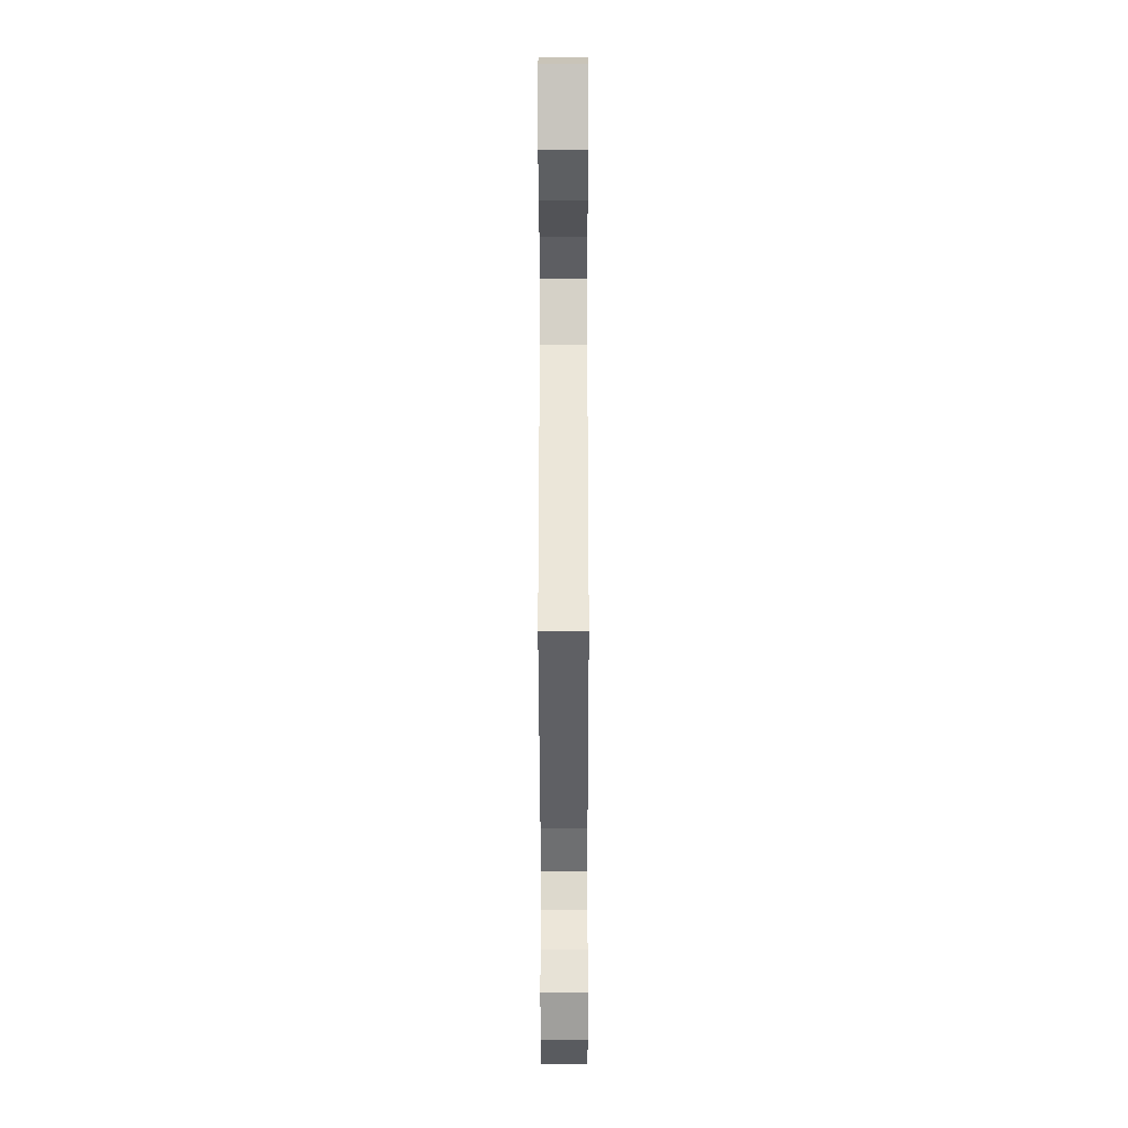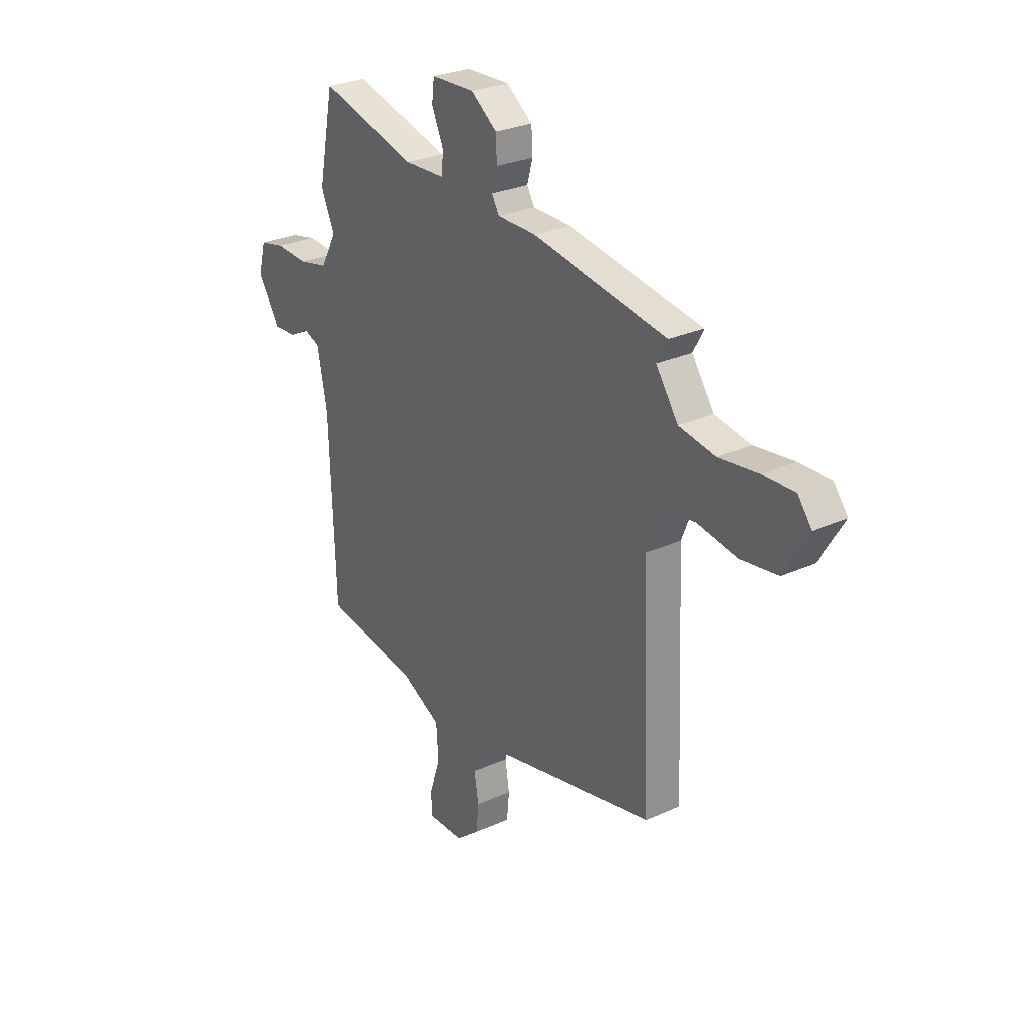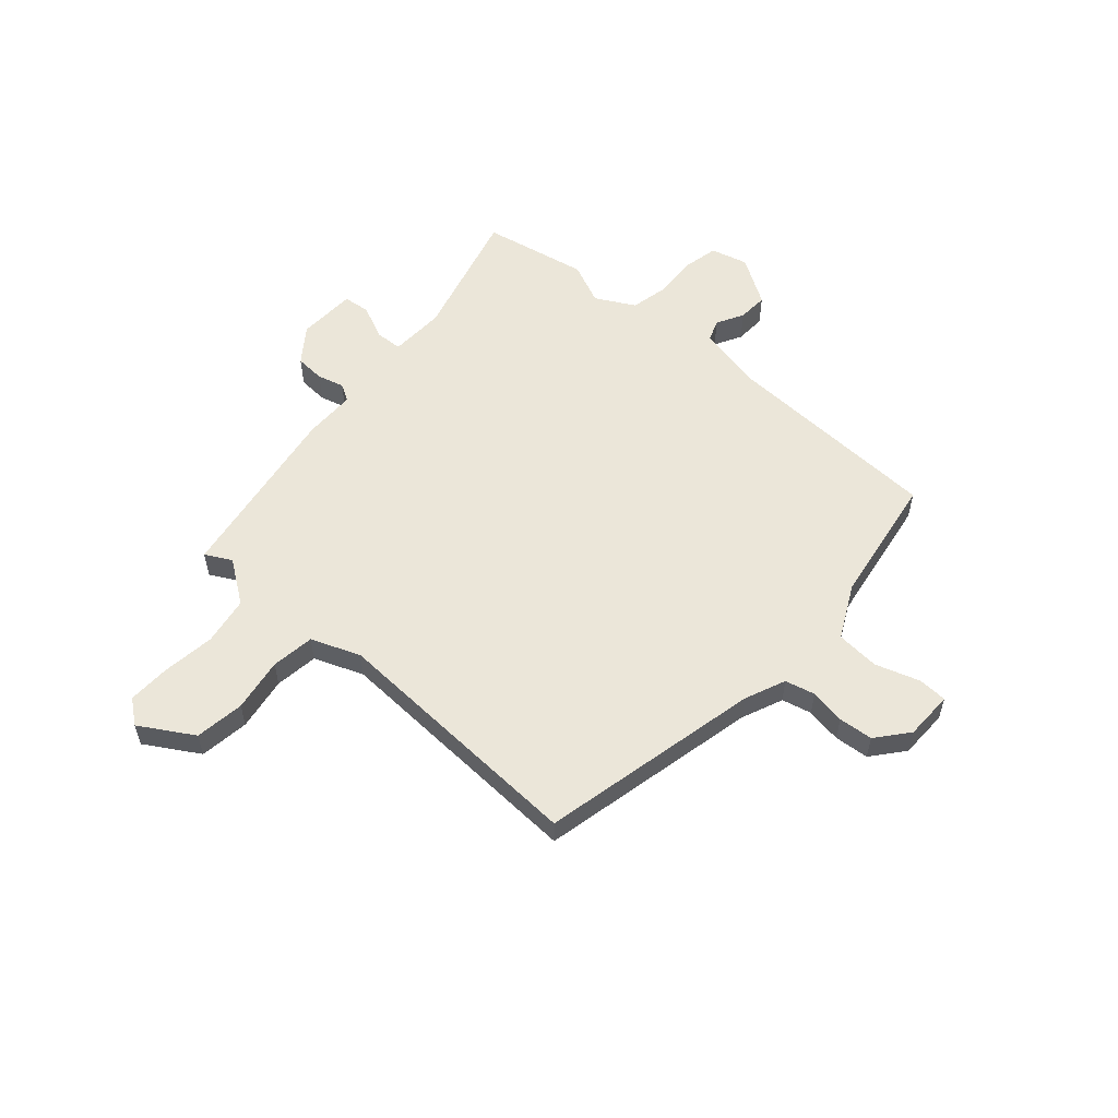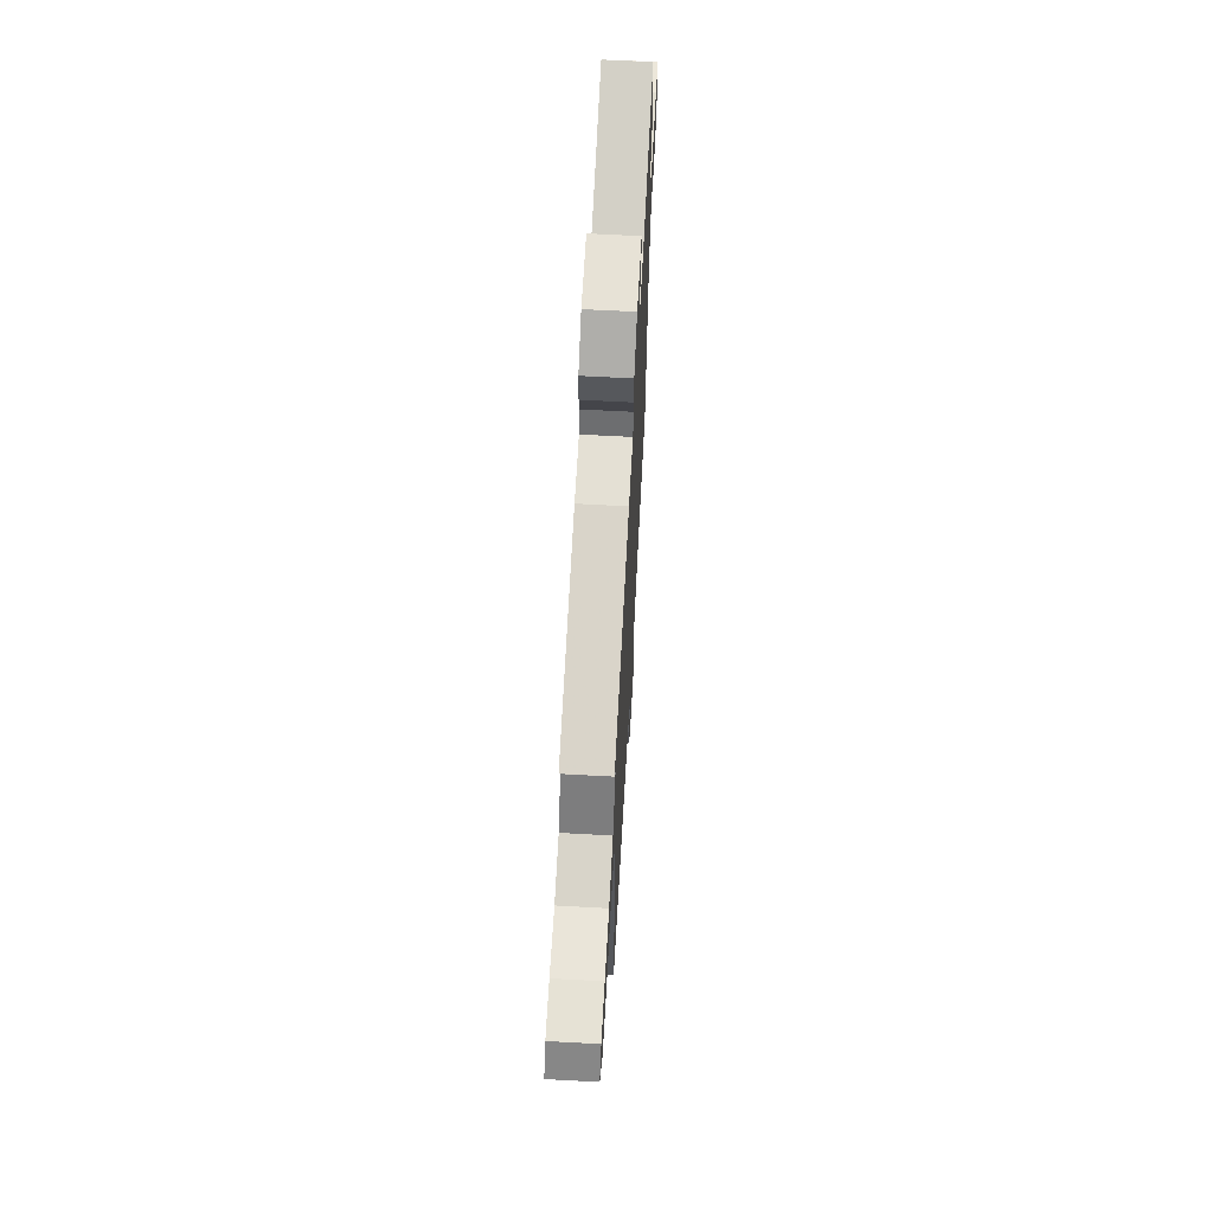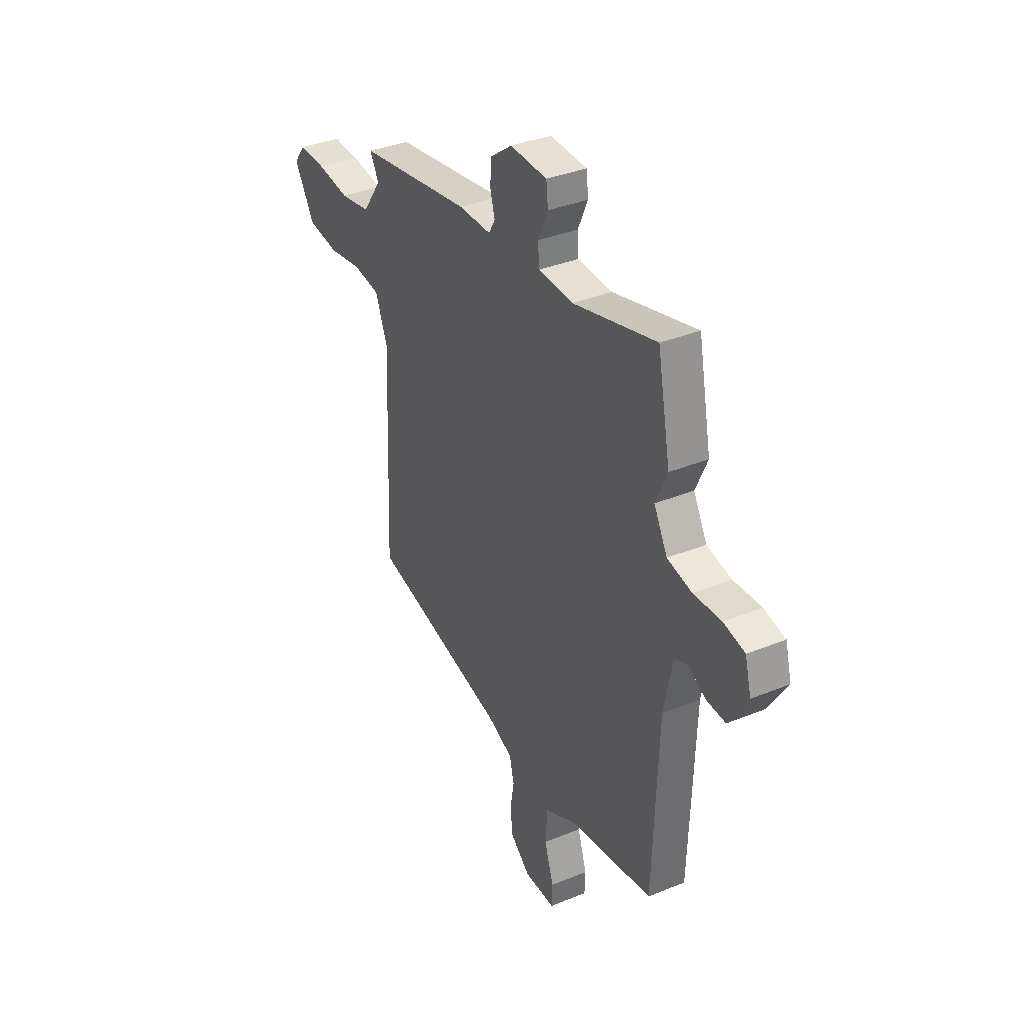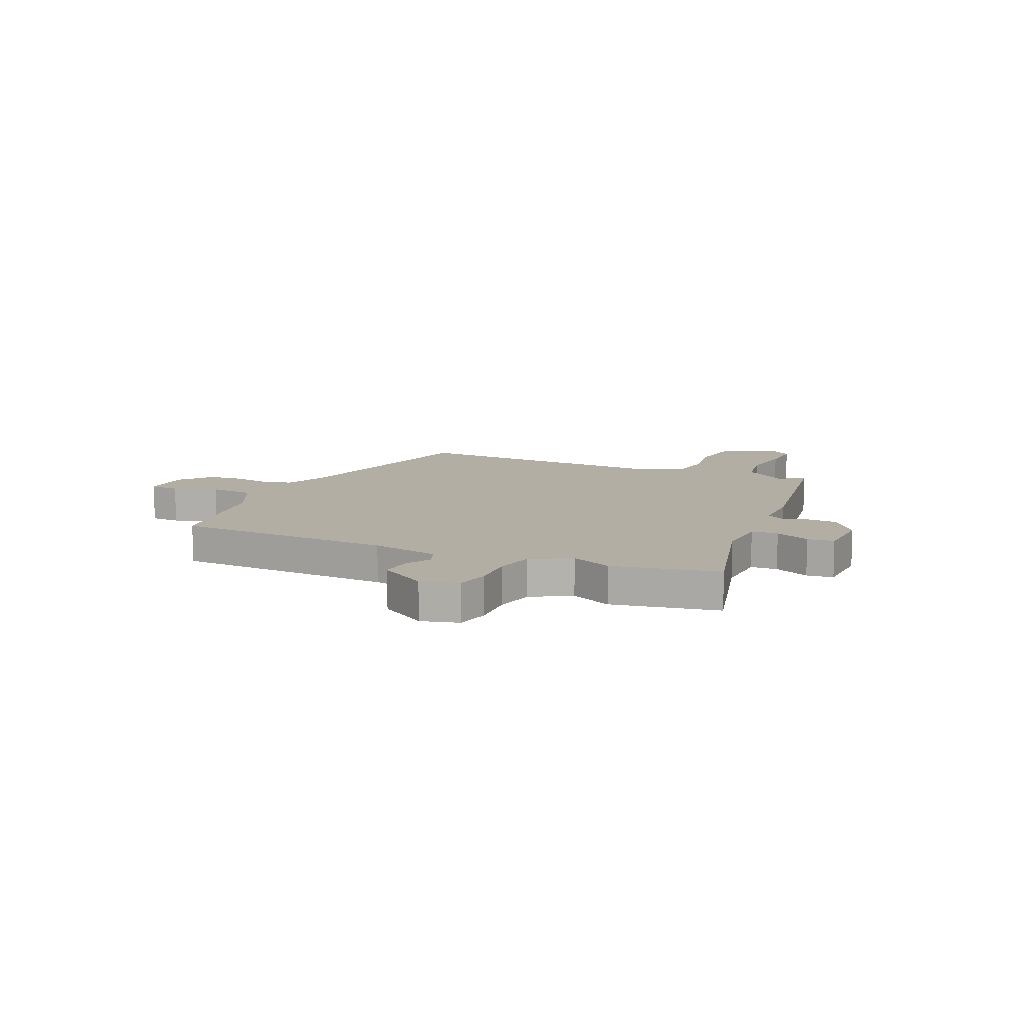
<metadata>
{"format":"obj","ext":"obj","renderer":"f3d","projection":"perspective","resolution":1024,"background":"white","views":[{"elev":-31.8,"azim":90.1,"up":"+Z"},{"elev":27.4,"azim":55.1,"up":"+Z"},{"elev":56.3,"azim":131.6,"up":"+Y"},{"elev":65.4,"azim":93.1,"up":"+Z"},{"elev":36.0,"azim":-118.1,"up":"+Z"},{"elev":10.9,"azim":-65.5,"up":"+Y"}]}
</metadata>
<code>
v -0.52 0.07 -0.477
v -0.535 0.07 -0.06
v -0.561 0.07 0.07
v -0.603 0.07 0.086
v -0.655 0.07 0.058
v -0.713 0.07 0.055
v -0.77 0.07 0.146
v -0.751 0.07 0.217
v -0.686 0.07 0.231
v -0.602 0.07 0.226
v -0.527 0.07 0.242
v -0.486 0.07 0.317
v -0.521 0.07 0.396
v -0.481 0.07 0.598
v -0.227 0.07 0.529
v -0.121 0.07 0.533
v -0.118 0.07 0.584
v -0.148 0.07 0.651
v -0.142 0.07 0.702
v -0.029 0.07 0.706
v 0.038 0.07 0.656
v 0.041 0.07 0.599
v 0.027 0.07 0.548
v 0.046 0.07 0.515
v 0.146 0.07 0.514
v 0.495 0.07 0.456
v 0.468 0.07 0.406
v 0.525 0.07 0.324
v 0.618 0.07 0.308
v 0.719 0.07 0.321
v 0.801 0.07 0.323
v 0.837 0.07 0.277
v 0.775 0.07 0.175
v 0.68 0.07 0.162
v 0.577 0.07 0.179
v 0.494 0.07 0.168
v 0.457 0.07 0.074
v 0.478 0.07 -0.427
v 0.055 0.07 -0.519
v -0.024 0.07 -0.552
v -0.038 0.07 -0.609
v -0.027 0.07 -0.677
v -0.033 0.07 -0.743
v -0.094 0.07 -0.793
v -0.188 0.07 -0.794
v -0.19 0.07 -0.738
v -0.162 0.07 -0.653
v -0.168 0.07 -0.57
v -0.27 0.07 -0.518
v -0.52 0 -0.477
v -0.535 0 -0.06
v -0.561 0 0.07
v -0.603 0 0.086
v -0.655 0 0.058
v -0.713 0 0.055
v -0.77 0 0.146
v -0.751 0 0.217
v -0.686 0 0.231
v -0.602 0 0.226
v -0.527 0 0.242
v -0.486 0 0.317
v -0.521 0 0.396
v -0.481 0 0.598
v -0.227 0 0.529
v -0.121 0 0.533
v -0.118 0 0.584
v -0.148 0 0.651
v -0.142 0 0.702
v -0.029 0 0.706
v 0.038 0 0.656
v 0.041 0 0.599
v 0.027 0 0.548
v 0.046 0 0.515
v 0.146 0 0.514
v 0.495 0 0.456
v 0.468 0 0.406
v 0.525 0 0.324
v 0.618 0 0.308
v 0.719 0 0.321
v 0.801 0 0.323
v 0.837 0 0.277
v 0.775 0 0.175
v 0.68 0 0.162
v 0.577 0 0.179
v 0.494 0 0.168
v 0.457 0 0.074
v 0.478 0 -0.427
v 0.055 0 -0.519
v -0.024 0 -0.552
v -0.038 0 -0.609
v -0.027 0 -0.677
v -0.033 0 -0.743
v -0.094 0 -0.793
v -0.188 0 -0.794
v -0.19 0 -0.738
v -0.162 0 -0.653
v -0.168 0 -0.57
v -0.27 0 -0.518
f 45 46 47
f 44 45 47
f 43 44 47
f 42 43 47
f 41 42 47
f 40 41 47 48
f 39 40 48 49
f 49 1 2
f 39 49 2
f 38 39 2
f 37 38 2
f 33 34 35
f 32 33 35
f 31 32 35
f 30 31 35
f 29 30 35
f 28 29 35 36
f 37 2 3
f 36 37 3
f 28 36 3
f 27 28 3
f 27 3 4
f 26 27 4
f 25 26 4
f 24 25 4
f 21 22 23
f 20 21 23
f 19 20 23
f 18 19 23
f 17 18 23
f 16 17 23 24
f 12 13 14 15
f 16 24 4
f 15 16 4
f 12 15 4
f 11 12 4
f 8 9 10
f 7 8 10
f 7 10 11
f 6 7 11
f 5 6 11
f 4 5 11
f 96 95 94
f 96 94 93
f 96 93 92
f 96 92 91
f 96 91 90
f 97 96 90 89
f 98 97 89 88
f 51 50 98
f 51 98 88
f 51 88 87
f 51 87 86
f 84 83 82
f 84 82 81
f 84 81 80
f 84 80 79
f 84 79 78
f 85 84 78 77
f 52 51 86
f 52 86 85
f 52 85 77
f 52 77 76
f 53 52 76
f 53 76 75
f 53 75 74
f 53 74 73
f 72 71 70
f 72 70 69
f 72 69 68
f 72 68 67
f 72 67 66
f 73 72 66 65
f 64 63 62 61
f 53 73 65
f 53 65 64
f 53 64 61
f 53 61 60
f 59 58 57
f 59 57 56
f 60 59 56
f 60 56 55
f 60 55 54
f 60 54 53
f 1 50 51 2
f 2 51 52 3
f 3 52 53 4
f 4 53 54 5
f 5 54 55 6
f 6 55 56 7
f 7 56 57 8
f 8 57 58 9
f 9 58 59 10
f 10 59 60 11
f 11 60 61 12
f 12 61 62 13
f 13 62 63 14
f 14 63 64 15
f 15 64 65 16
f 16 65 66 17
f 17 66 67 18
f 18 67 68 19
f 19 68 69 20
f 20 69 70 21
f 21 70 71 22
f 22 71 72 23
f 23 72 73 24
f 24 73 74 25
f 25 74 75 26
f 26 75 76 27
f 27 76 77 28
f 28 77 78 29
f 29 78 79 30
f 30 79 80 31
f 31 80 81 32
f 32 81 82 33
f 33 82 83 34
f 34 83 84 35
f 35 84 85 36
f 36 85 86 37
f 37 86 87 38
f 38 87 88 39
f 39 88 89 40
f 40 89 90 41
f 41 90 91 42
f 42 91 92 43
f 43 92 93 44
f 44 93 94 45
f 45 94 95 46
f 46 95 96 47
f 47 96 97 48
f 48 97 98 49
f 49 98 50 1

</code>
